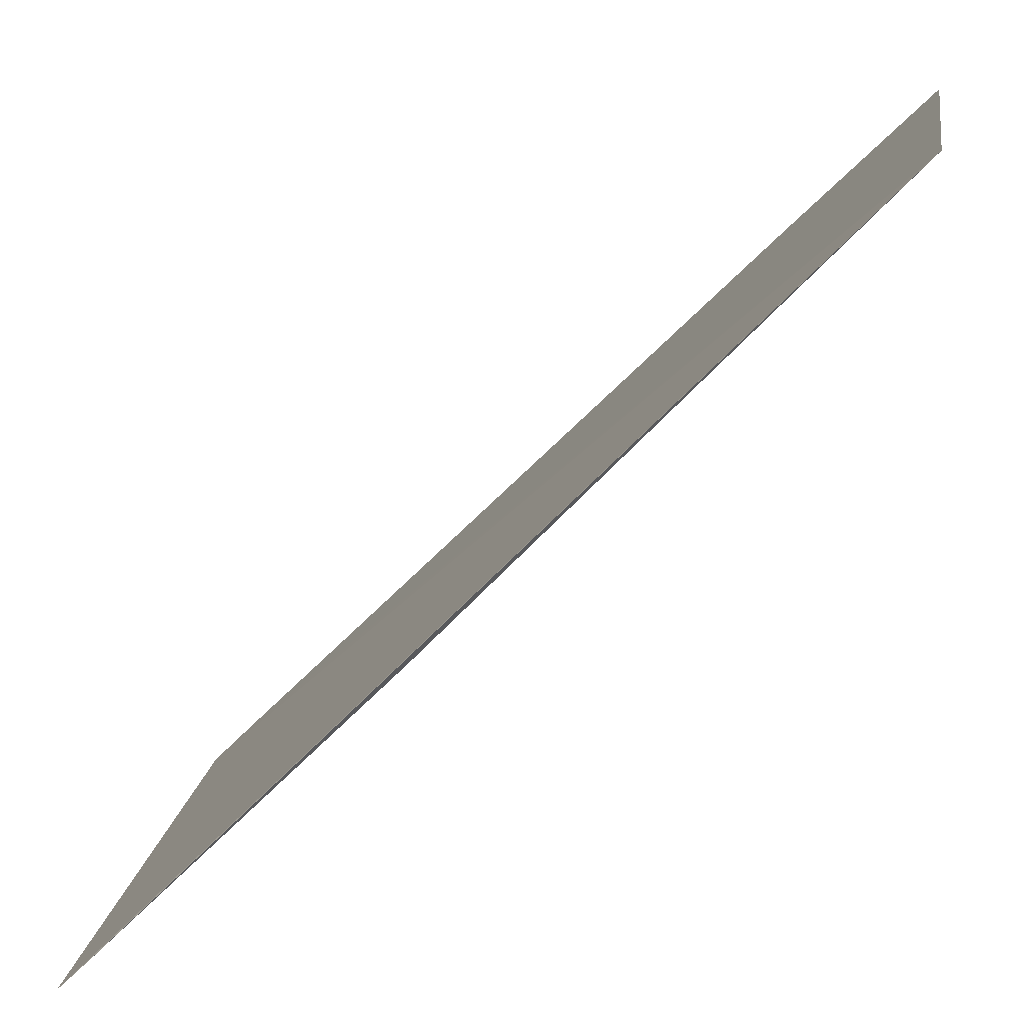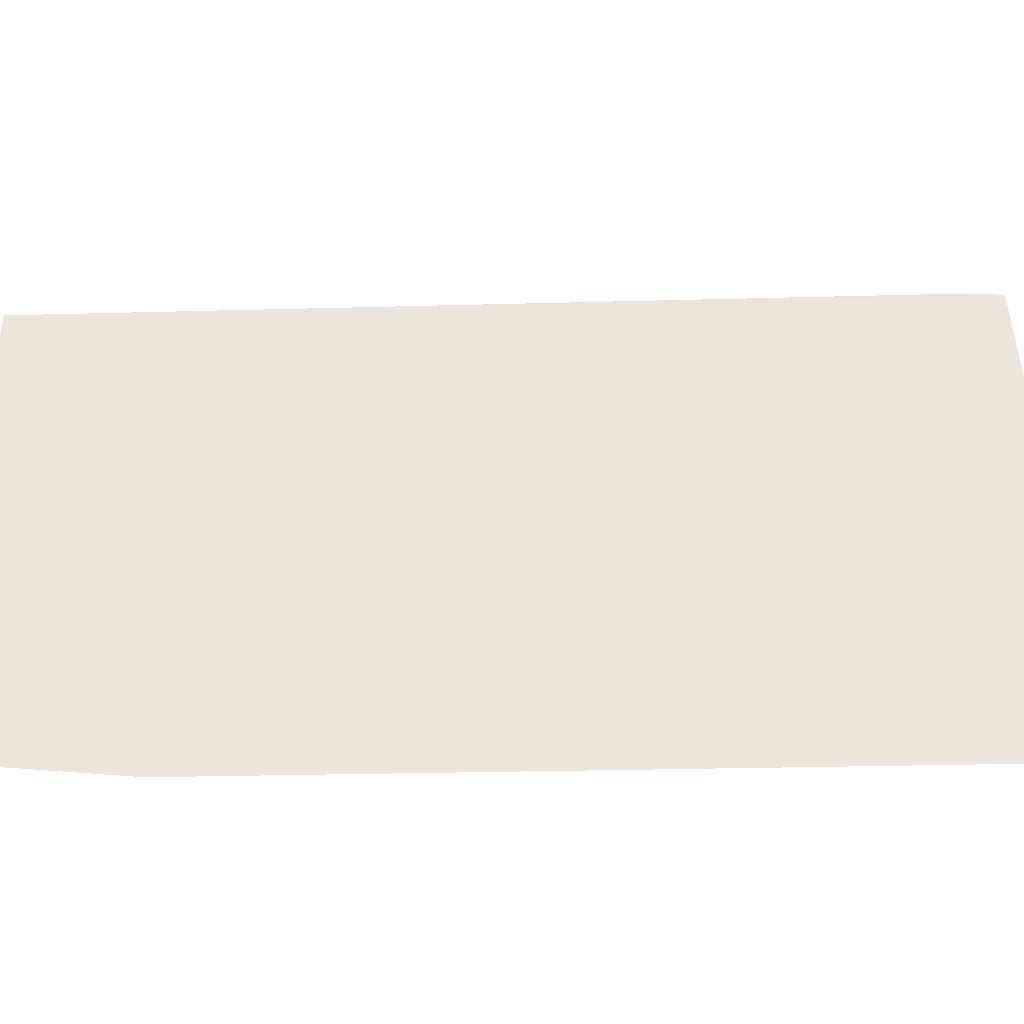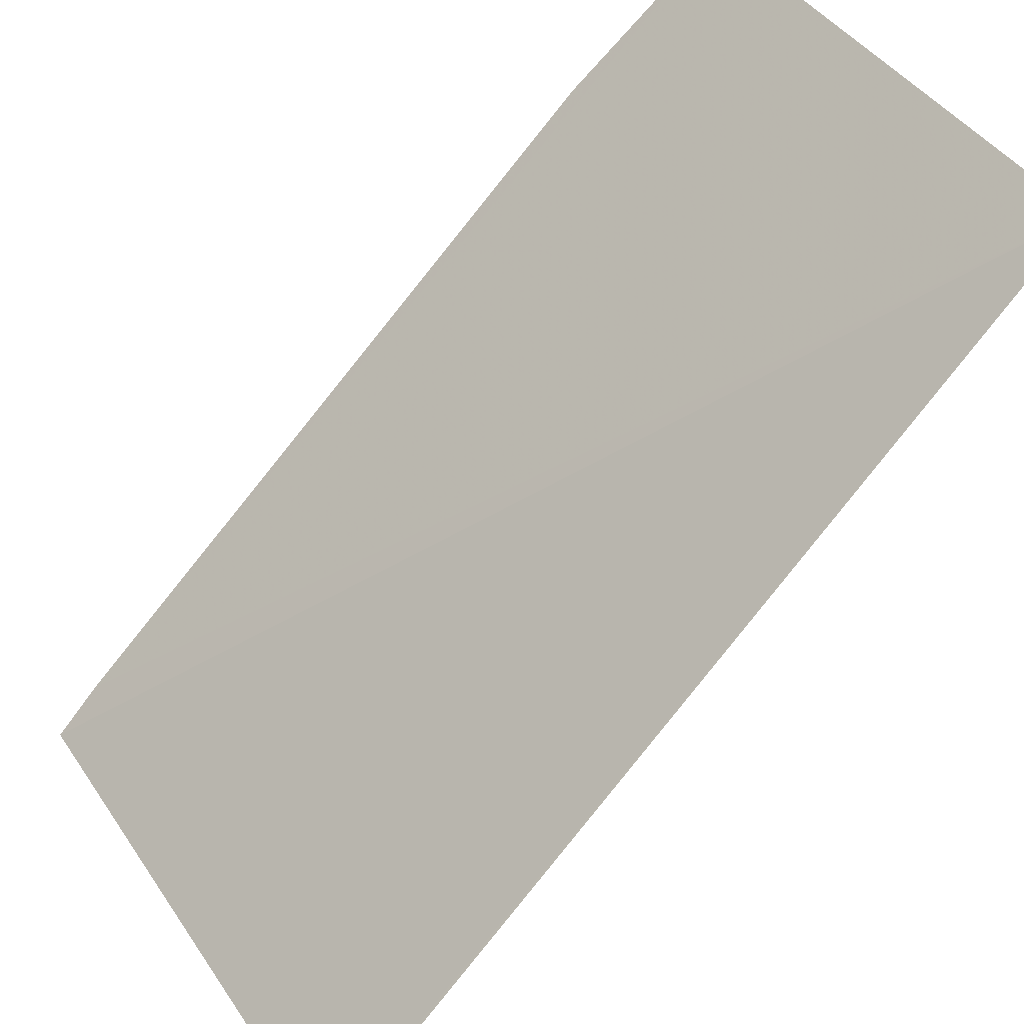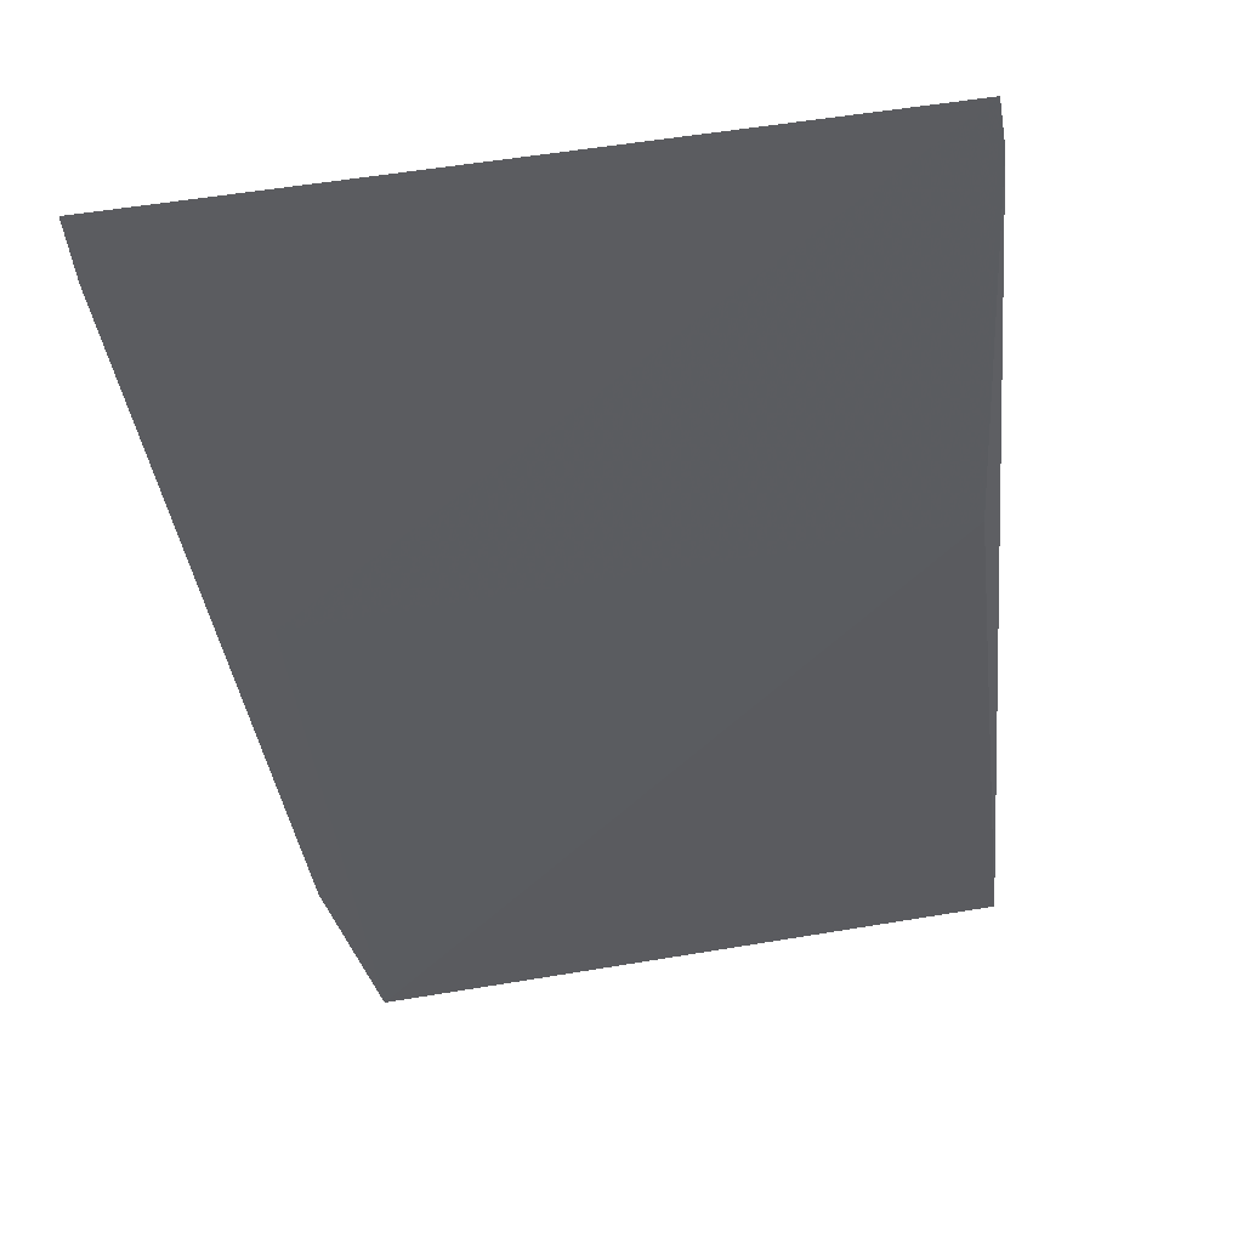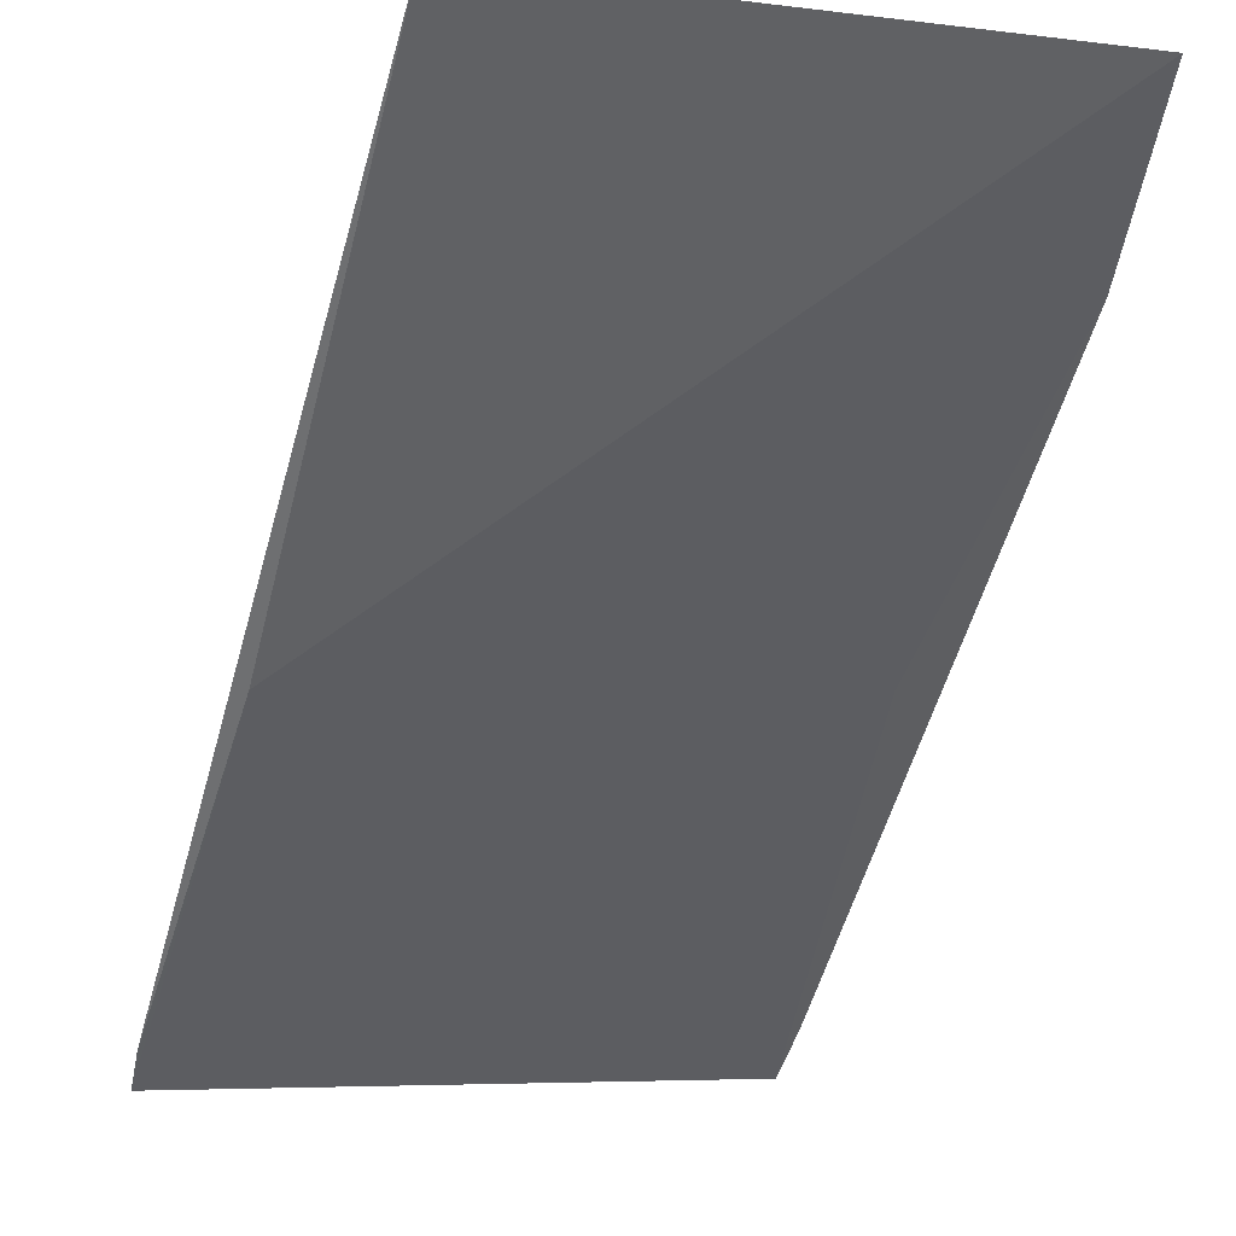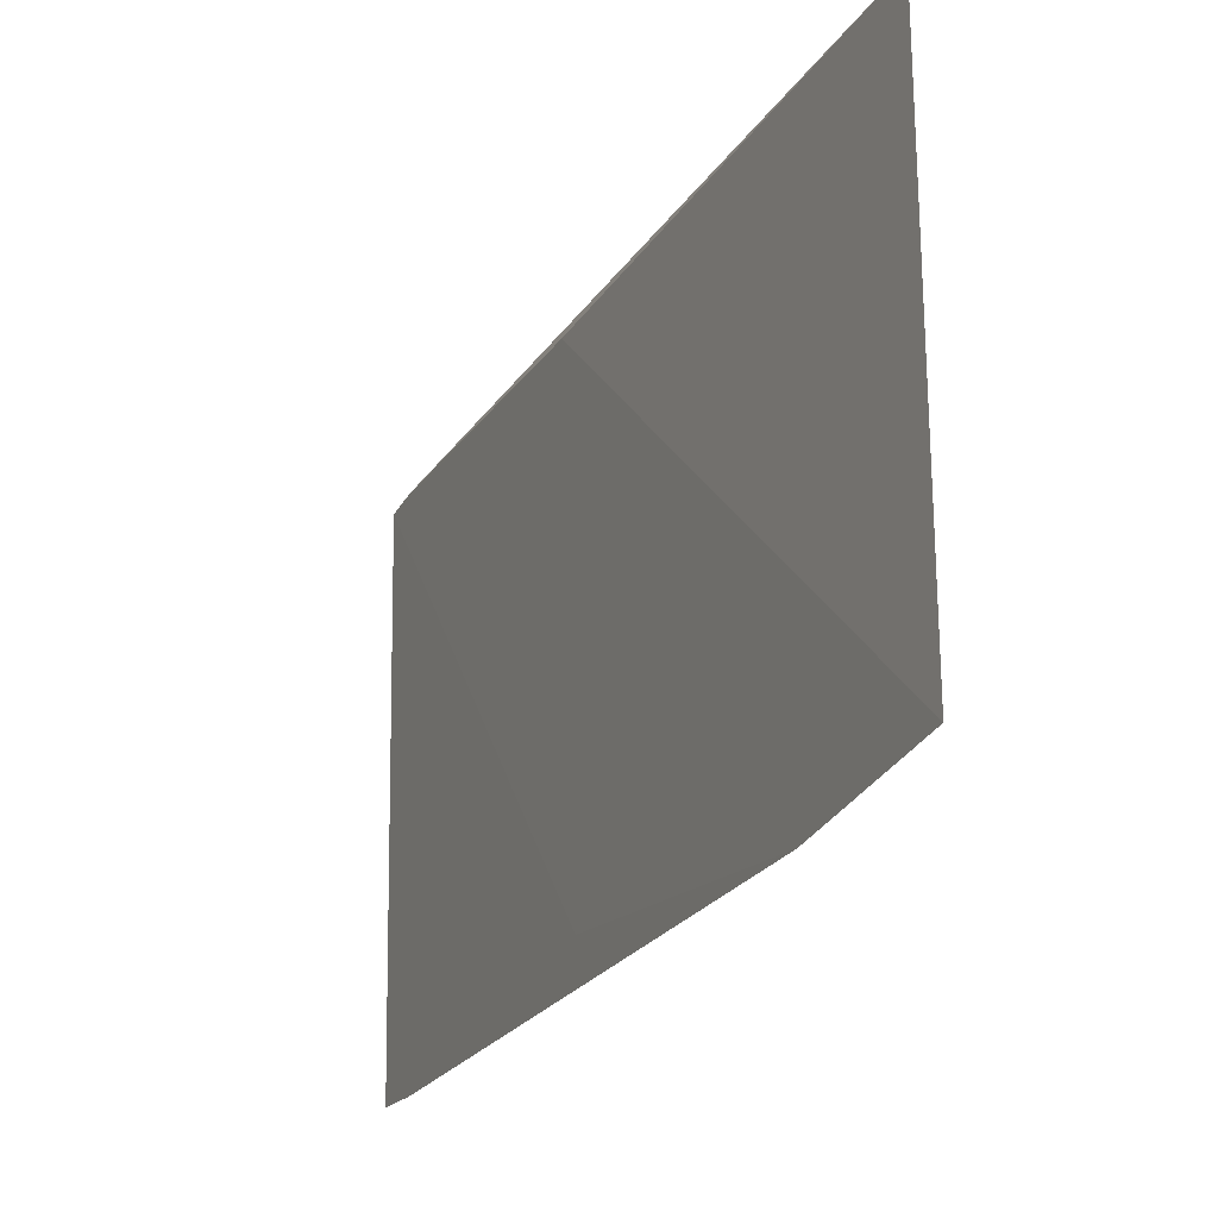
<metadata>
{"format":"obj","ext":"obj","renderer":"f3d","projection":"perspective","resolution":1024,"background":"white","views":[{"elev":14.3,"azim":-170.9,"up":"+Z"},{"elev":-40.1,"azim":46.0,"up":"+Y"},{"elev":39.9,"azim":151.4,"up":"+Z"},{"elev":-79.9,"azim":99.3,"up":"+Z"},{"elev":-6.1,"azim":-110.8,"up":"+Z"},{"elev":-22.7,"azim":-68.5,"up":"+Y"}]}
</metadata>
<code>
v -0.06031 0.001515 0.08803
v -0.05213 -0.004722 0.08
v -0.05237 0.001712 0.08
v -0.05274 0.001741 0.08037
v -0.06031 -0.004544 0.08803
v -0.05262 -0.004761 0.08049
v -0.05576 0.001515 0.08336
v -0.05575 -0.004292 0.08352
v -0.05873 -0.004765 0.08649
f 1 2 3
f 1 3 4
f 6 2 1
f 6 1 5
f 7 5 1
f 7 1 4
f 7 4 3
f 8 3 2
f 8 2 6
f 8 7 3
f 8 5 7
f 9 8 6
f 9 6 5
f 9 5 8

</code>
